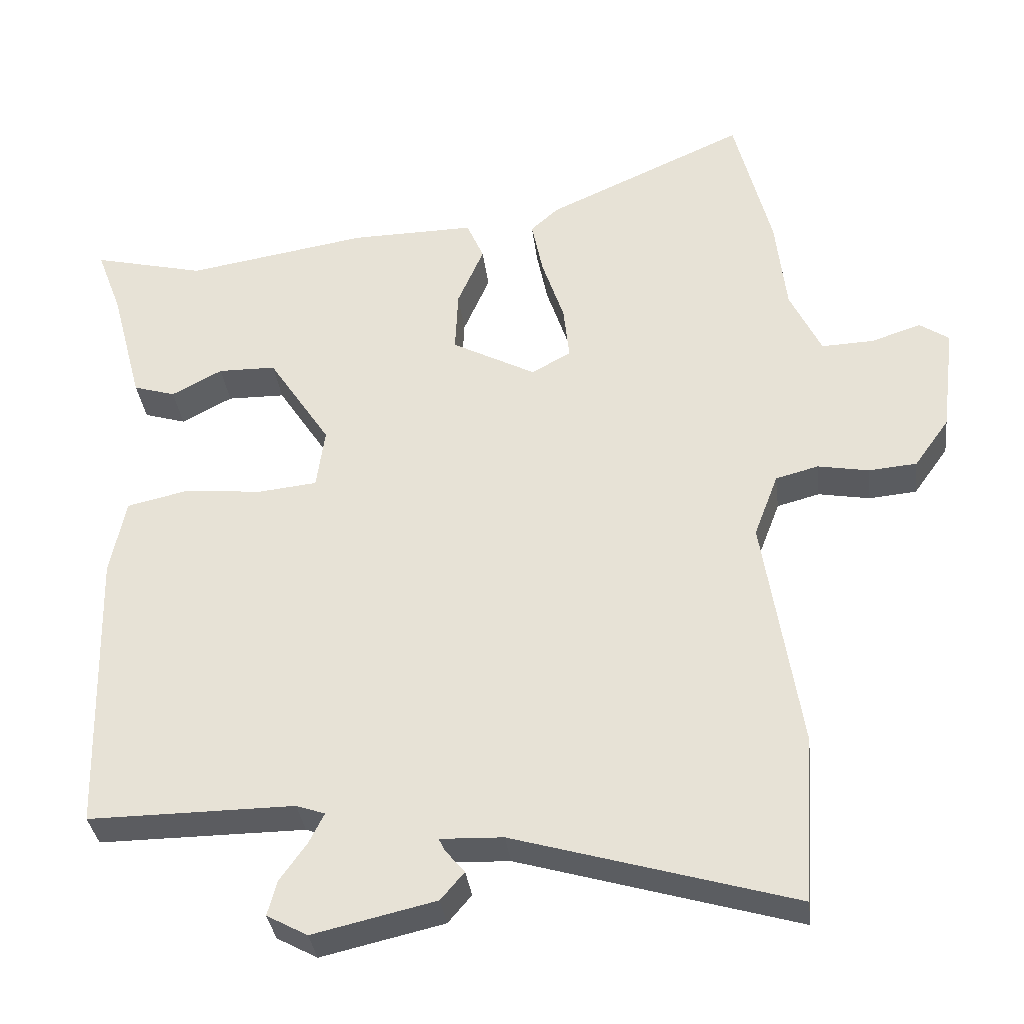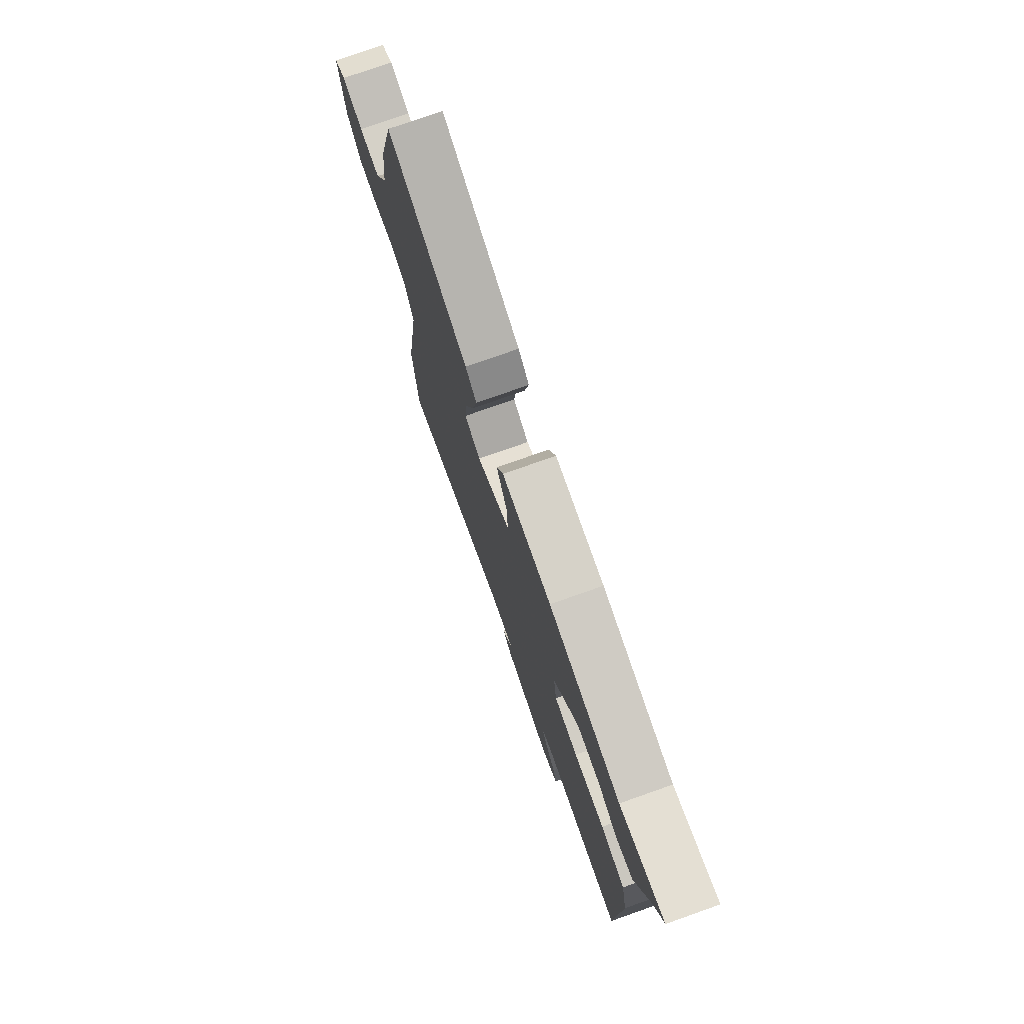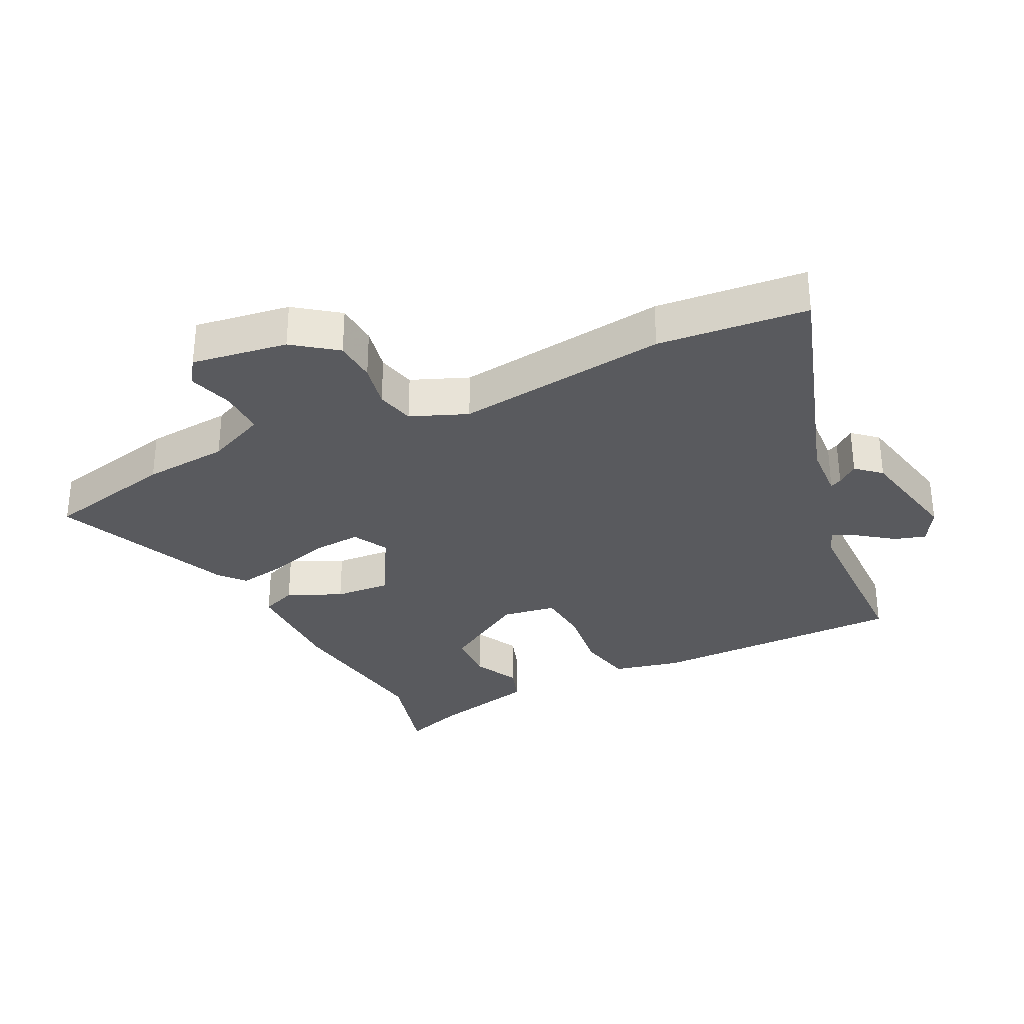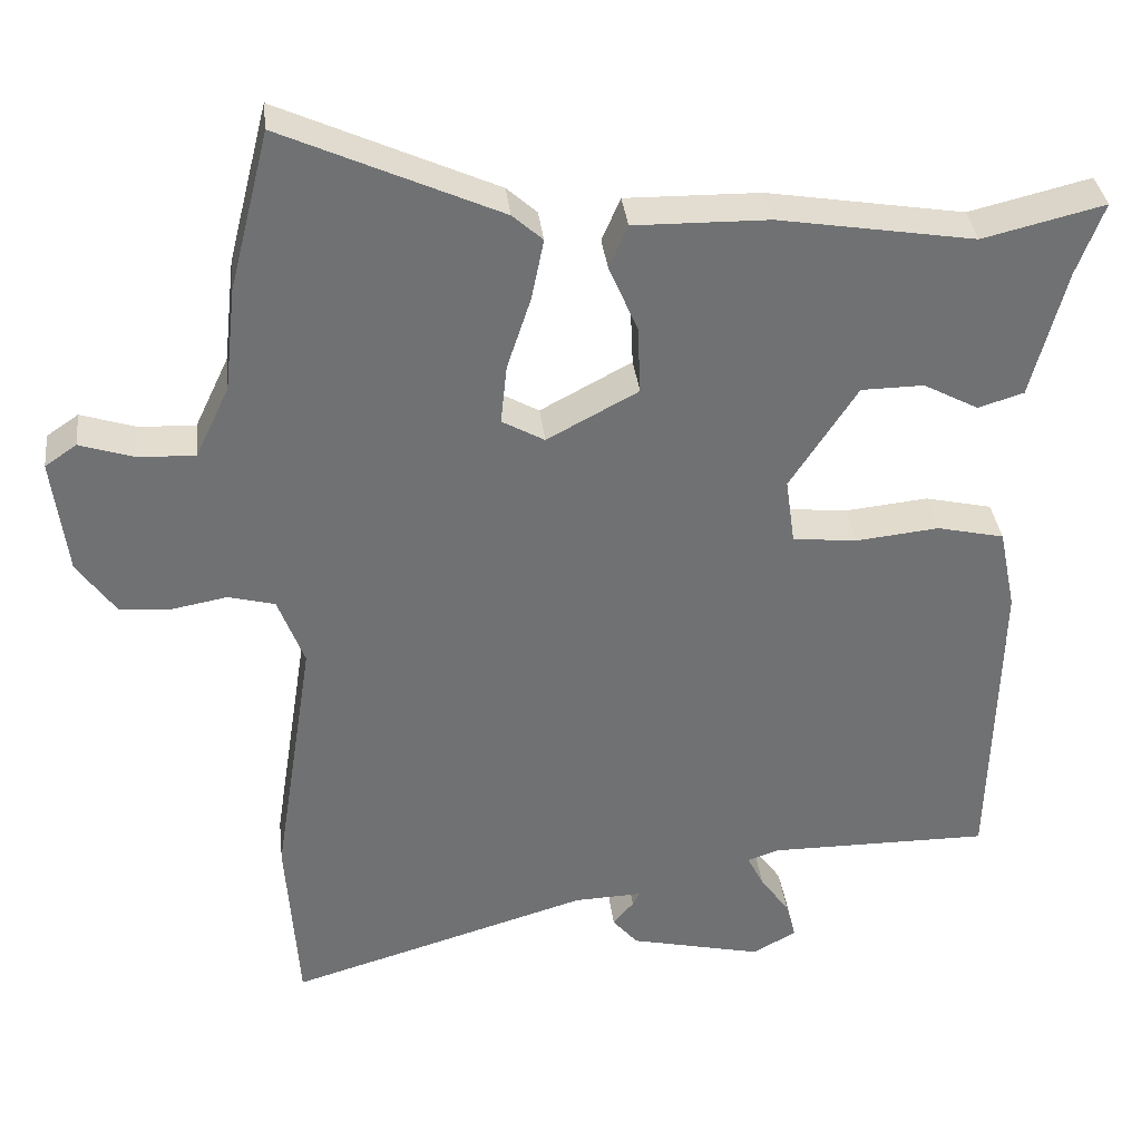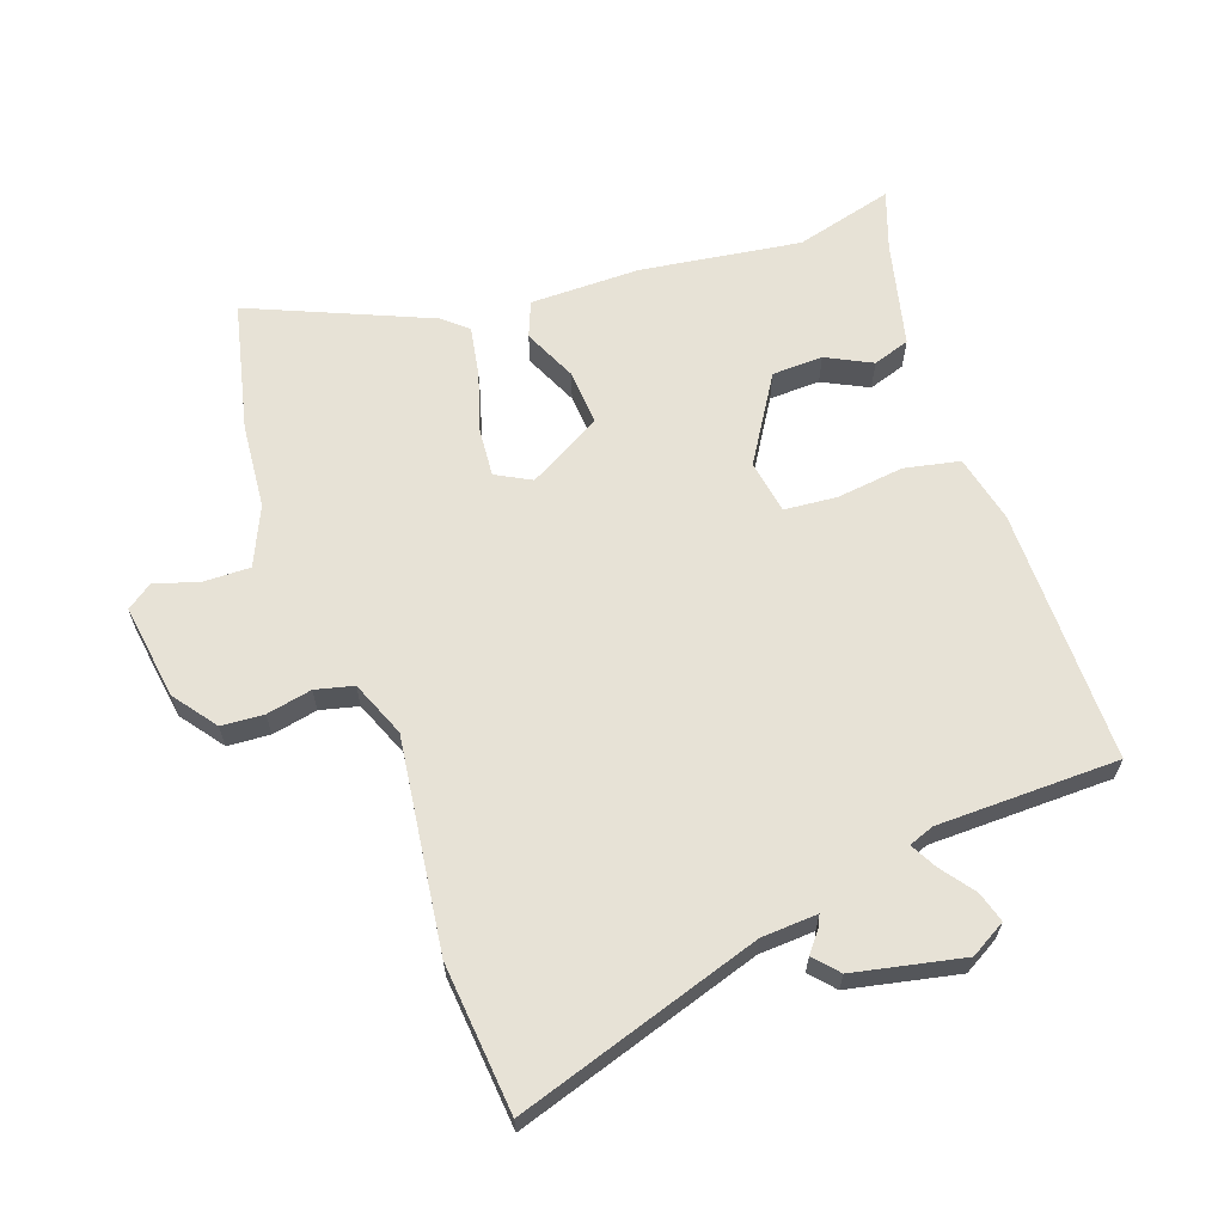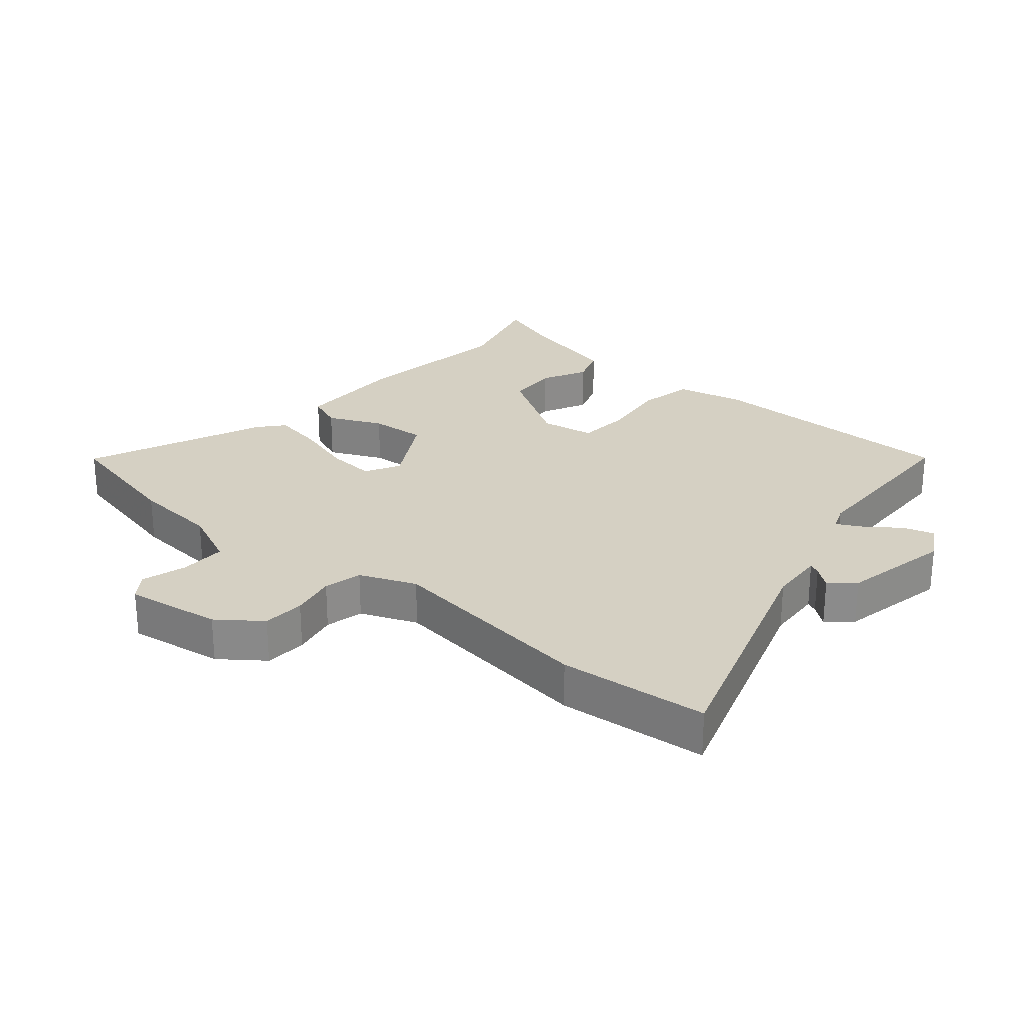
<metadata>
{"format":"obj","ext":"obj","renderer":"f3d","projection":"perspective","resolution":1024,"background":"white","views":[{"elev":-34.5,"azim":6.8,"up":"+Z"},{"elev":76.8,"azim":-109.4,"up":"+Z"},{"elev":-31.3,"azim":114.7,"up":"+Y"},{"elev":35.2,"azim":173.4,"up":"+Z"},{"elev":63.4,"azim":159.2,"up":"+Y"},{"elev":26.3,"azim":128.8,"up":"+Y"}]}
</metadata>
<code>
v -0.547 0.07 0.511
v -0.39 0.07 0.473
v -0.136 0.07 0.515
v 0.038 0.07 0.518
v 0.062 0.07 0.462
v 0.025 0.07 0.376
v 0.021 0.07 0.287
v 0.139 0.07 0.224
v 0.194 0.07 0.255
v 0.186 0.07 0.332
v 0.155 0.07 0.426
v 0.139 0.07 0.505
v 0.178 0.07 0.54
v 0.458 0.07 0.667
v 0.51 0.07 0.461
v 0.525 0.07 0.326
v 0.569 0.07 0.233
v 0.642 0.07 0.236
v 0.713 0.07 0.259
v 0.754 0.07 0.231
v 0.735 0.07 0.079
v 0.686 0.07 0.01
v 0.619 0.07 0.004
v 0.547 0.07 0.017
v 0.487 0.07 0.001
v 0.453 0.07 -0.089
v 0.505 0.07 -0.424
v 0.489 0.07 -0.66
v 0.098 0.07 -0.545
v 0.01 0.07 -0.542
v 0.019 0.07 -0.56
v 0.046 0.07 -0.592
v 0.013 0.07 -0.631
v -0.159 0.07 -0.671
v -0.216 0.07 -0.64
v -0.203 0.07 -0.591
v -0.165 0.07 -0.537
v -0.144 0.07 -0.495
v -0.184 0.07 -0.481
v -0.472 0.07 -0.483
v -0.482 0.07 -0.077
v -0.46 0.07 0.031
v -0.373 0.07 0.051
v -0.265 0.07 0.04
v -0.182 0.07 0.049
v -0.17 0.07 0.135
v -0.257 0.07 0.269
v -0.338 0.07 0.27
v -0.409 0.07 0.232
v -0.468 0.07 0.25
v -0.512 0.07 0.417
v -0.547 0 0.511
v -0.39 0 0.473
v -0.136 0 0.515
v 0.038 0 0.518
v 0.062 0 0.462
v 0.025 0 0.376
v 0.021 0 0.287
v 0.139 0 0.224
v 0.194 0 0.255
v 0.186 0 0.332
v 0.155 0 0.426
v 0.139 0 0.505
v 0.178 0 0.54
v 0.458 0 0.667
v 0.51 0 0.461
v 0.525 0 0.326
v 0.569 0 0.233
v 0.642 0 0.236
v 0.713 0 0.259
v 0.754 0 0.231
v 0.735 0 0.079
v 0.686 0 0.01
v 0.619 0 0.004
v 0.547 0 0.017
v 0.487 0 0.001
v 0.453 0 -0.089
v 0.505 0 -0.424
v 0.489 0 -0.66
v 0.098 0 -0.545
v 0.01 0 -0.542
v 0.019 0 -0.56
v 0.046 0 -0.592
v 0.013 0 -0.631
v -0.159 0 -0.671
v -0.216 0 -0.64
v -0.203 0 -0.591
v -0.165 0 -0.537
v -0.144 0 -0.495
v -0.184 0 -0.481
v -0.472 0 -0.483
v -0.482 0 -0.077
v -0.46 0 0.031
v -0.373 0 0.051
v -0.265 0 0.04
v -0.182 0 0.049
v -0.17 0 0.135
v -0.257 0 0.269
v -0.338 0 0.27
v -0.409 0 0.232
v -0.468 0 0.25
v -0.512 0 0.417
f 48 49 50 51
f 51 1 2
f 48 51 2
f 47 48 2
f 42 43 44
f 41 42 44
f 40 41 44
f 39 40 44
f 38 39 44 45
f 35 36 37
f 34 35 37
f 33 34 37
f 32 33 37
f 31 32 37
f 30 31 37 38
f 38 45 46
f 30 38 46
f 29 30 46
f 28 29 46
f 27 28 46
f 26 27 46
f 22 23 24
f 21 22 24
f 20 21 24
f 19 20 24
f 18 19 24
f 17 18 24 25
f 25 26 46
f 17 25 46
f 16 17 46
f 14 15 16
f 13 14 16
f 12 13 16
f 11 12 16
f 10 11 16
f 4 5 6
f 3 4 6
f 2 3 6
f 47 2 6
f 47 6 7
f 46 47 7 8
f 16 46 8
f 9 10 16
f 8 9 16
f 102 101 100 99
f 53 52 102
f 53 102 99
f 53 99 98
f 95 94 93
f 95 93 92
f 95 92 91
f 95 91 90
f 96 95 90 89
f 88 87 86
f 88 86 85
f 88 85 84
f 88 84 83
f 88 83 82
f 89 88 82 81
f 97 96 89
f 97 89 81
f 97 81 80
f 97 80 79
f 97 79 78
f 97 78 77
f 75 74 73
f 75 73 72
f 75 72 71
f 75 71 70
f 75 70 69
f 76 75 69 68
f 97 77 76
f 97 76 68
f 97 68 67
f 67 66 65
f 67 65 64
f 67 64 63
f 67 63 62
f 67 62 61
f 57 56 55
f 57 55 54
f 57 54 53
f 57 53 98
f 58 57 98
f 59 58 98 97
f 59 97 67
f 67 61 60
f 67 60 59
f 1 52 53 2
f 2 53 54 3
f 3 54 55 4
f 4 55 56 5
f 5 56 57 6
f 6 57 58 7
f 7 58 59 8
f 8 59 60 9
f 9 60 61 10
f 10 61 62 11
f 11 62 63 12
f 12 63 64 13
f 13 64 65 14
f 14 65 66 15
f 15 66 67 16
f 16 67 68 17
f 17 68 69 18
f 18 69 70 19
f 19 70 71 20
f 20 71 72 21
f 21 72 73 22
f 22 73 74 23
f 23 74 75 24
f 24 75 76 25
f 25 76 77 26
f 26 77 78 27
f 27 78 79 28
f 28 79 80 29
f 29 80 81 30
f 30 81 82 31
f 31 82 83 32
f 32 83 84 33
f 33 84 85 34
f 34 85 86 35
f 35 86 87 36
f 36 87 88 37
f 37 88 89 38
f 38 89 90 39
f 39 90 91 40
f 40 91 92 41
f 41 92 93 42
f 42 93 94 43
f 43 94 95 44
f 44 95 96 45
f 45 96 97 46
f 46 97 98 47
f 47 98 99 48
f 48 99 100 49
f 49 100 101 50
f 50 101 102 51
f 51 102 52 1

</code>
